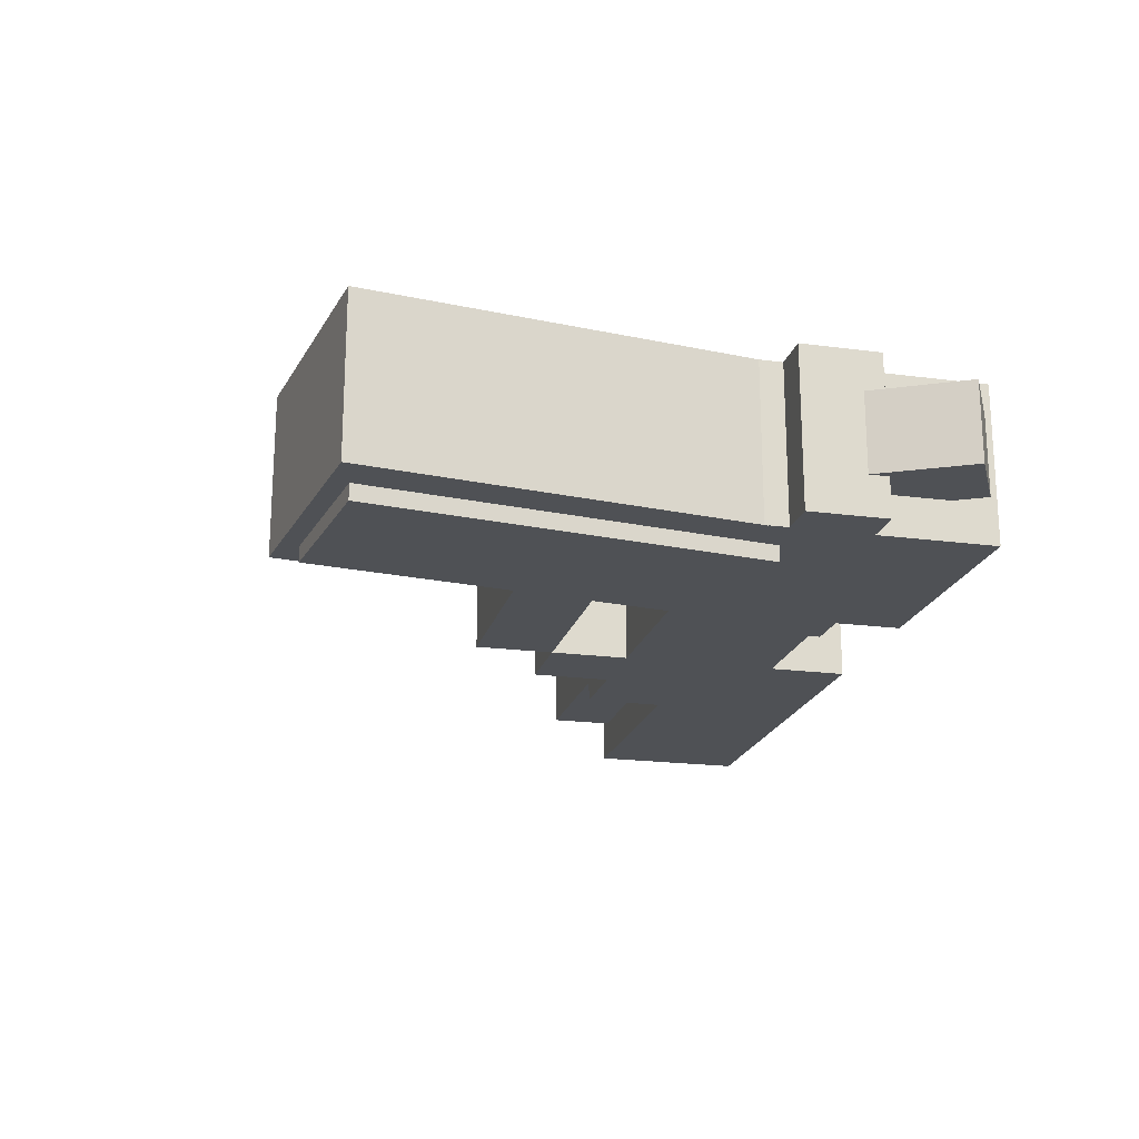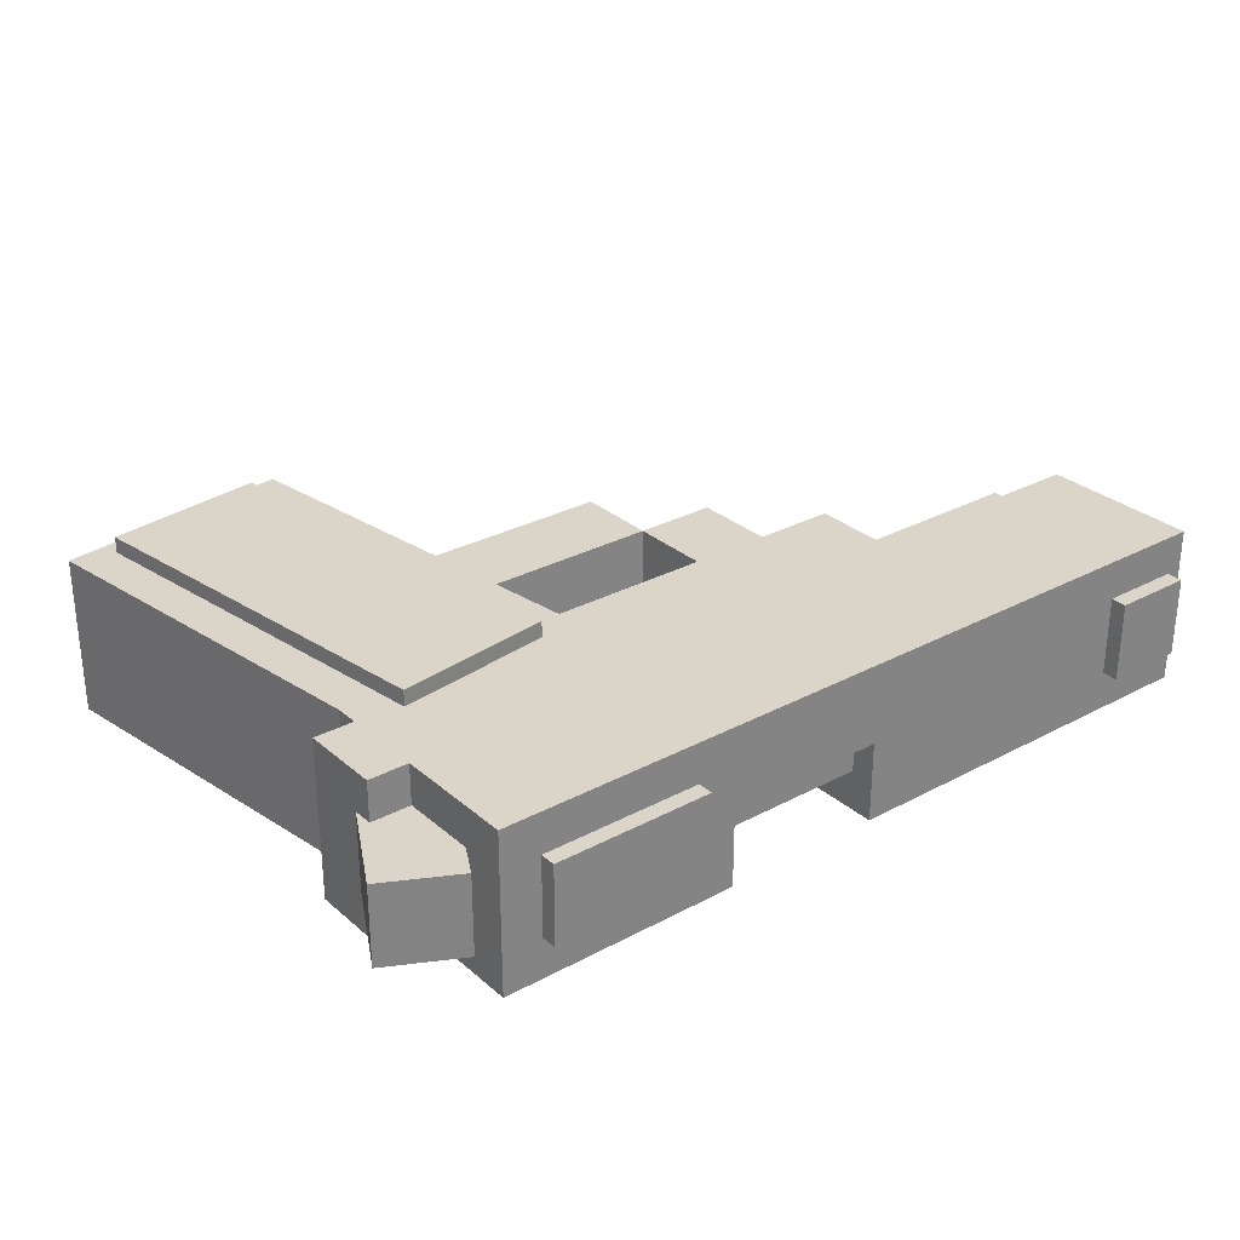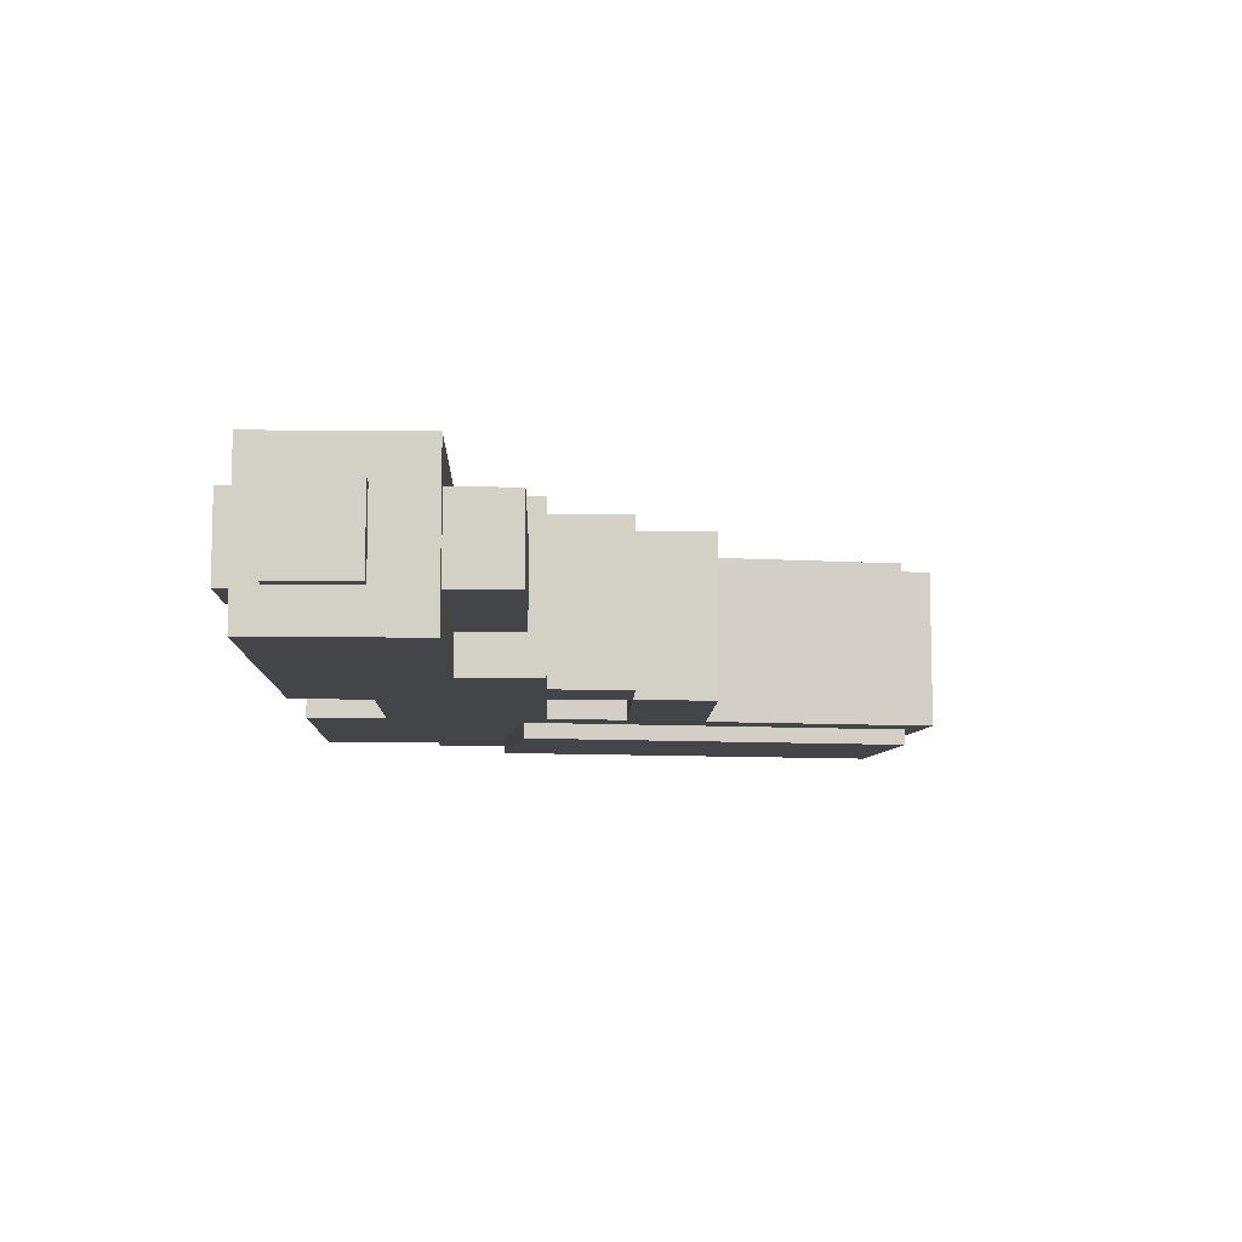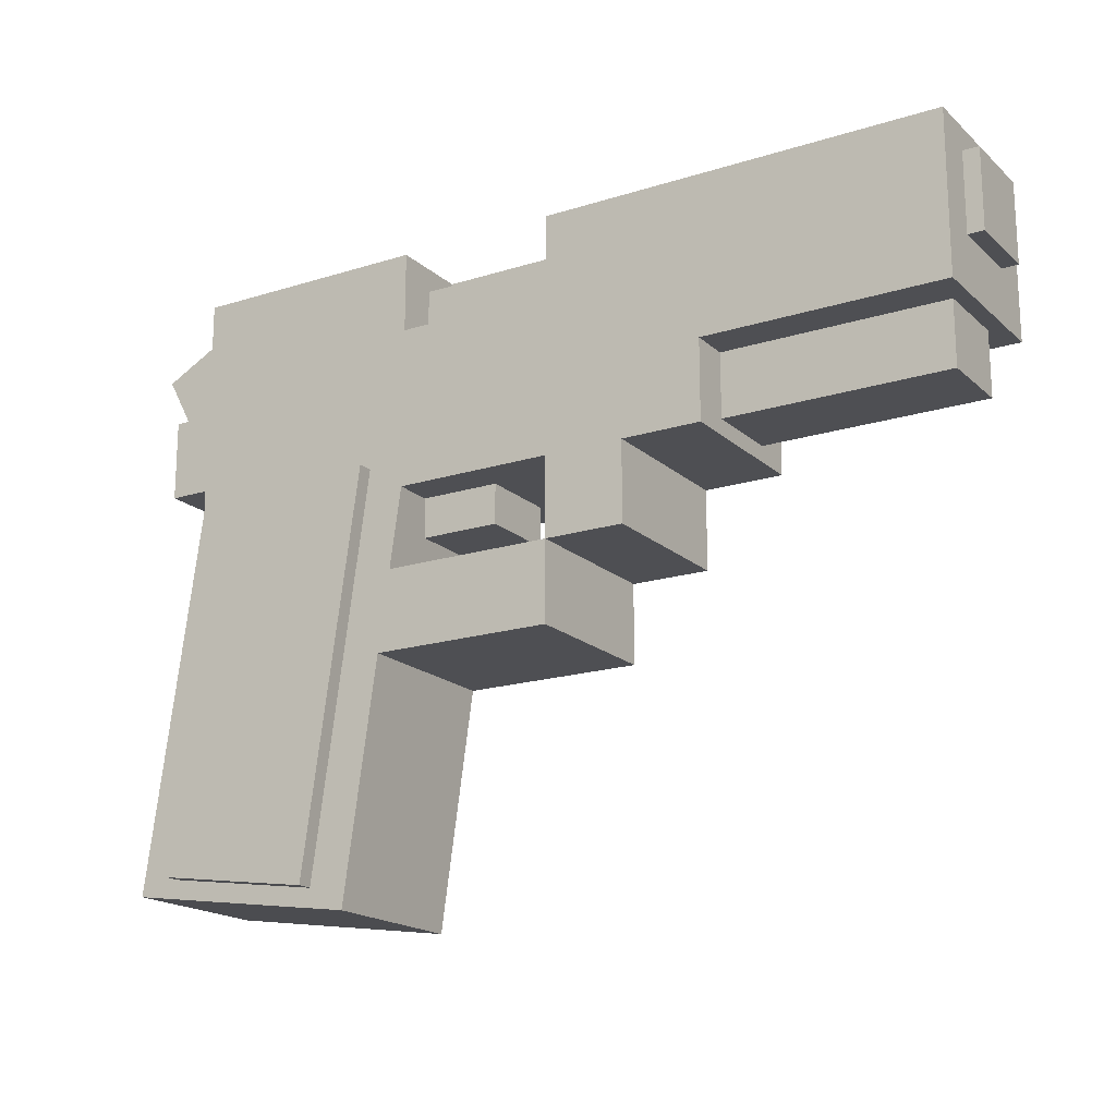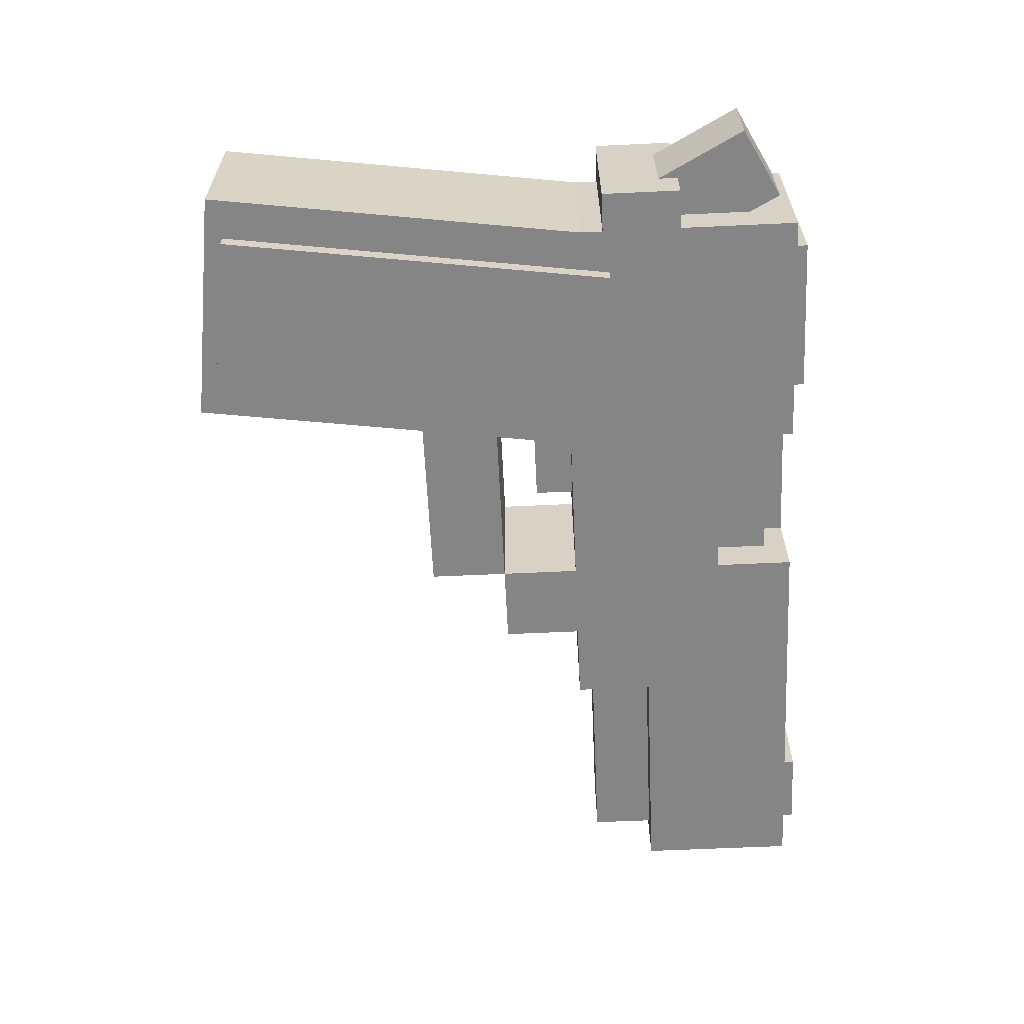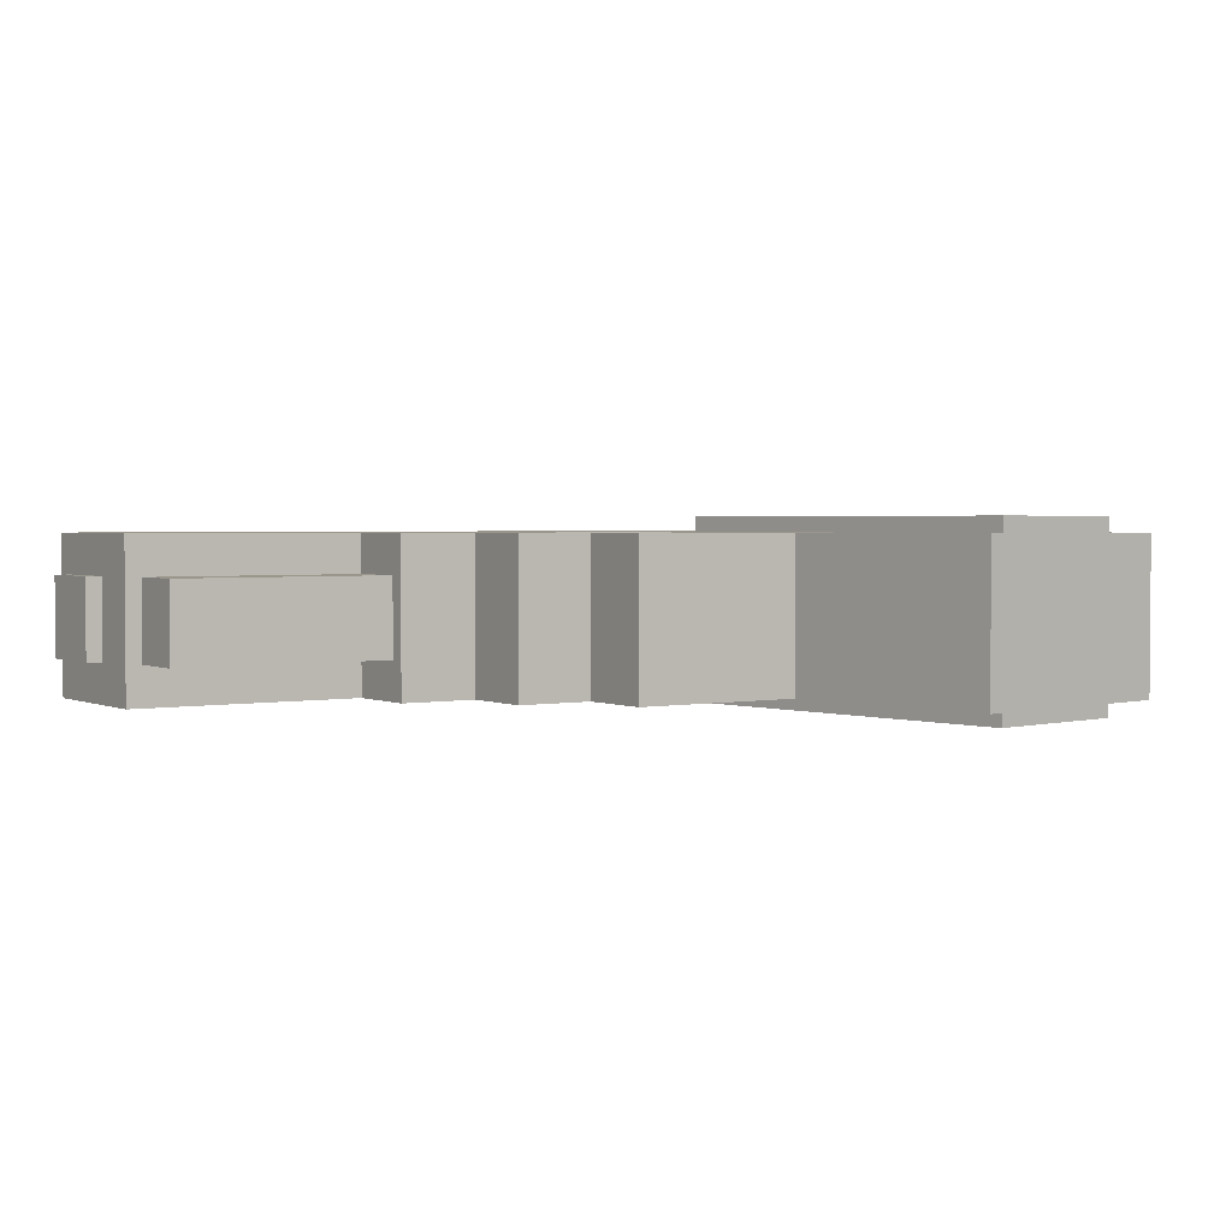
<metadata>
{"format":"obj","ext":"obj","renderer":"f3d","projection":"perspective","resolution":1024,"background":"white","views":[{"elev":-20.0,"azim":76.3,"up":"+Z"},{"elev":29.2,"azim":141.5,"up":"+Z"},{"elev":-8.7,"azim":-91.7,"up":"+Z"},{"elev":-18.1,"azim":-148.5,"up":"+Y"},{"elev":-61.7,"azim":92.7,"up":"+Z"},{"elev":2.4,"azim":-33.9,"up":"+Z"}]}
</metadata>
<code>
o Shape1
v 0 1.337 0
v -0.1875 1.337 0
v -0.1875 1.462 0
v 0 1.462 0
v -0.1875 1.337 0.125
v 0 1.337 0.125
v 0 1.462 0.125
v -0.1875 1.462 0.125
f 1 2 3 4
f 5 6 7 8
f 4 3 8 7
f 6 5 2 1
f 6 1 4 7
f 2 5 8 3
o Shape2
v 0 1.275 0
v -0.4375 1.275 0
v -0.4375 1.337 0
v 0 1.337 0
v -0.4375 1.275 0.125
v 0 1.275 0.125
v 0 1.337 0.125
v -0.4375 1.337 0.125
f 9 10 11 12
f 13 14 15 16
f 12 11 16 15
f 14 13 10 9
f 14 9 12 15
f 10 13 16 11
o Shape3
v -0.425 1.288 0.03125
v -0.6125 1.288 0.03125
v -0.6125 1.35 0.03125
v -0.425 1.35 0.03125
v -0.6125 1.288 0.09375
v -0.425 1.288 0.09375
v -0.425 1.35 0.09375
v -0.6125 1.35 0.09375
f 17 18 19 20
f 21 22 23 24
f 20 19 24 23
f 22 21 18 17
f 22 17 20 23
f 18 21 24 19
o Shape4
v 0.04167 0.9916 0
v -0.144 0.9655 0
v -0.1875 1.275 0
v -0.001825 1.301 0
v -0.144 0.9655 0.125
v 0.04167 0.9916 0.125
v -0.001825 1.301 0.125
v -0.1875 1.275 0.125
f 25 26 27 28
f 29 30 31 32
f 28 27 32 31
f 30 29 26 25
f 30 25 28 31
f 26 29 32 27
o Shape6
v -0.125 1.15 0
v -0.3125 1.15 0
v -0.3125 1.212 0
v -0.125 1.212 0
v -0.3125 1.15 0.125
v -0.125 1.15 0.125
v -0.125 1.212 0.125
v -0.3125 1.212 0.125
f 33 34 35 36
f 37 38 39 40
f 36 35 40 39
f 38 37 34 33
f 38 33 36 39
f 34 37 40 35
o Shape7
v -0.3125 1.212 0
v -0.375 1.212 0
v -0.375 1.275 0
v -0.3125 1.275 0
v -0.375 1.212 0.125
v -0.3125 1.212 0.125
v -0.3125 1.275 0.125
v -0.375 1.275 0.125
f 41 42 43 44
f 45 46 47 48
f 44 43 48 47
f 46 45 42 41
f 46 41 44 47
f 42 45 48 43
o Shape8
v -0.03125 1.413 0.03125
v -0.1562 1.413 0.03125
v -0.1562 1.475 0.03125
v -0.03125 1.475 0.03125
v -0.1562 1.413 0.09375
v -0.03125 1.413 0.09375
v -0.03125 1.475 0.09375
v -0.1562 1.475 0.09375
f 49 50 51 52
f 53 54 55 56
f 52 51 56 55
f 54 53 50 49
f 54 49 52 55
f 50 53 56 51
o Shape9
v 0.009263 1.312 0.03125
v -0.04592 1.341 0.03125
v 0.01276 1.452 0.03125
v 0.06795 1.422 0.03125
v -0.04592 1.341 0.09375
v 0.009263 1.312 0.09375
v 0.06795 1.422 0.09375
v 0.01276 1.452 0.09375
f 57 58 59 60
f 61 62 63 64
f 60 59 64 63
f 62 61 58 57
f 62 57 60 63
f 58 61 64 59
o Shape5
v 0.03125 1.306 0
v -0.03125 1.306 0
v -0.03125 1.369 0
v 0.03125 1.369 0
v -0.03125 1.306 0.125
v 0.03125 1.306 0.125
v 0.03125 1.369 0.125
v -0.03125 1.369 0.125
f 65 66 67 68
f 69 70 71 72
f 68 67 72 71
f 70 69 66 65
f 70 65 68 71
f 66 69 72 67
o Shape10
v -0.55 1.413 0.03125
v -0.6125 1.413 0.03125
v -0.6125 1.475 0.03125
v -0.55 1.475 0.03125
v -0.6125 1.413 0.09375
v -0.55 1.413 0.09375
v -0.55 1.475 0.09375
v -0.6125 1.475 0.09375
f 73 74 75 76
f 77 78 79 80
f 76 75 80 79
f 78 77 74 73
f 78 73 76 79
f 74 77 80 75
o Shape11
v -0.1375 1.381 0.03125
v -0.6375 1.381 0.03125
v -0.6375 1.444 0.03125
v -0.1375 1.444 0.03125
v -0.6375 1.381 0.09375
v -0.1375 1.381 0.09375
v -0.1375 1.444 0.09375
v -0.6375 1.444 0.09375
f 81 82 83 84
f 85 86 87 88
f 84 83 88 87
f 86 85 82 81
f 86 81 84 87
f 82 85 88 83
o Shape12
v 0.008416 1.002 0.075
v -0.1154 0.9841 0.075
v -0.1589 1.294 0.075
v -0.03508 1.311 0.075
v -0.1154 0.9841 0.1375
v 0.008416 1.002 0.1375
v -0.03508 1.311 0.1375
v -0.1589 1.294 0.1375
f 89 90 91 92
f 93 94 95 96
f 92 91 96 95
f 94 93 90 89
f 94 89 92 95
f 90 93 96 91
o Shape13
v -0.1875 1.244 0.03125
v -0.25 1.244 0.03125
v -0.25 1.306 0.03125
v -0.1875 1.306 0.03125
v -0.25 1.244 0.09375
v -0.1875 1.244 0.09375
v -0.1875 1.306 0.09375
v -0.25 1.306 0.09375
f 97 98 99 100
f 101 102 103 104
f 100 99 104 103
f 102 101 98 97
f 102 97 100 103
f 98 101 104 99
o Shape14
v 0.008416 1.002 -0.0125
v -0.1154 0.9841 -0.0125
v -0.1589 1.294 -0.0125
v -0.03508 1.311 -0.0125
v -0.1154 0.9841 0.05
v 0.008416 1.002 0.05
v -0.03508 1.311 0.05
v -0.1589 1.294 0.05
f 105 106 107 108
f 109 110 111 112
f 108 107 112 111
f 110 109 106 105
f 110 105 108 111
f 106 109 112 107
o Shape15
v -0.3125 1.337 0
v -0.625 1.337 0
v -0.625 1.462 0
v -0.3125 1.462 0
v -0.625 1.337 0.125
v -0.3125 1.337 0.125
v -0.3125 1.462 0.125
v -0.625 1.462 0.125
f 113 114 115 116
f 117 118 119 120
f 116 115 120 119
f 118 117 114 113
f 118 113 116 119
f 114 117 120 115
o Shape16
v -0.1875 1.337 0
v -0.3125 1.337 0
v -0.3125 1.4 0
v -0.1875 1.4 0
v -0.3125 1.337 0.0625
v -0.1875 1.337 0.0625
v -0.1875 1.4 0.0625
v -0.3125 1.4 0.0625
f 121 122 123 124
f 125 126 127 128
f 124 123 128 127
f 126 125 122 121
f 126 121 124 127
f 122 125 128 123
o Shape17
v -0.1875 1.337 0.0625
v -0.3125 1.337 0.0625
v -0.3125 1.462 0.0625
v -0.1875 1.462 0.0625
v -0.3125 1.337 0.125
v -0.1875 1.337 0.125
v -0.1875 1.462 0.125
v -0.3125 1.462 0.125
f 129 130 131 132
f 133 134 135 136
f 132 131 136 135
f 134 133 130 129
f 134 129 132 135
f 130 133 136 131

</code>
